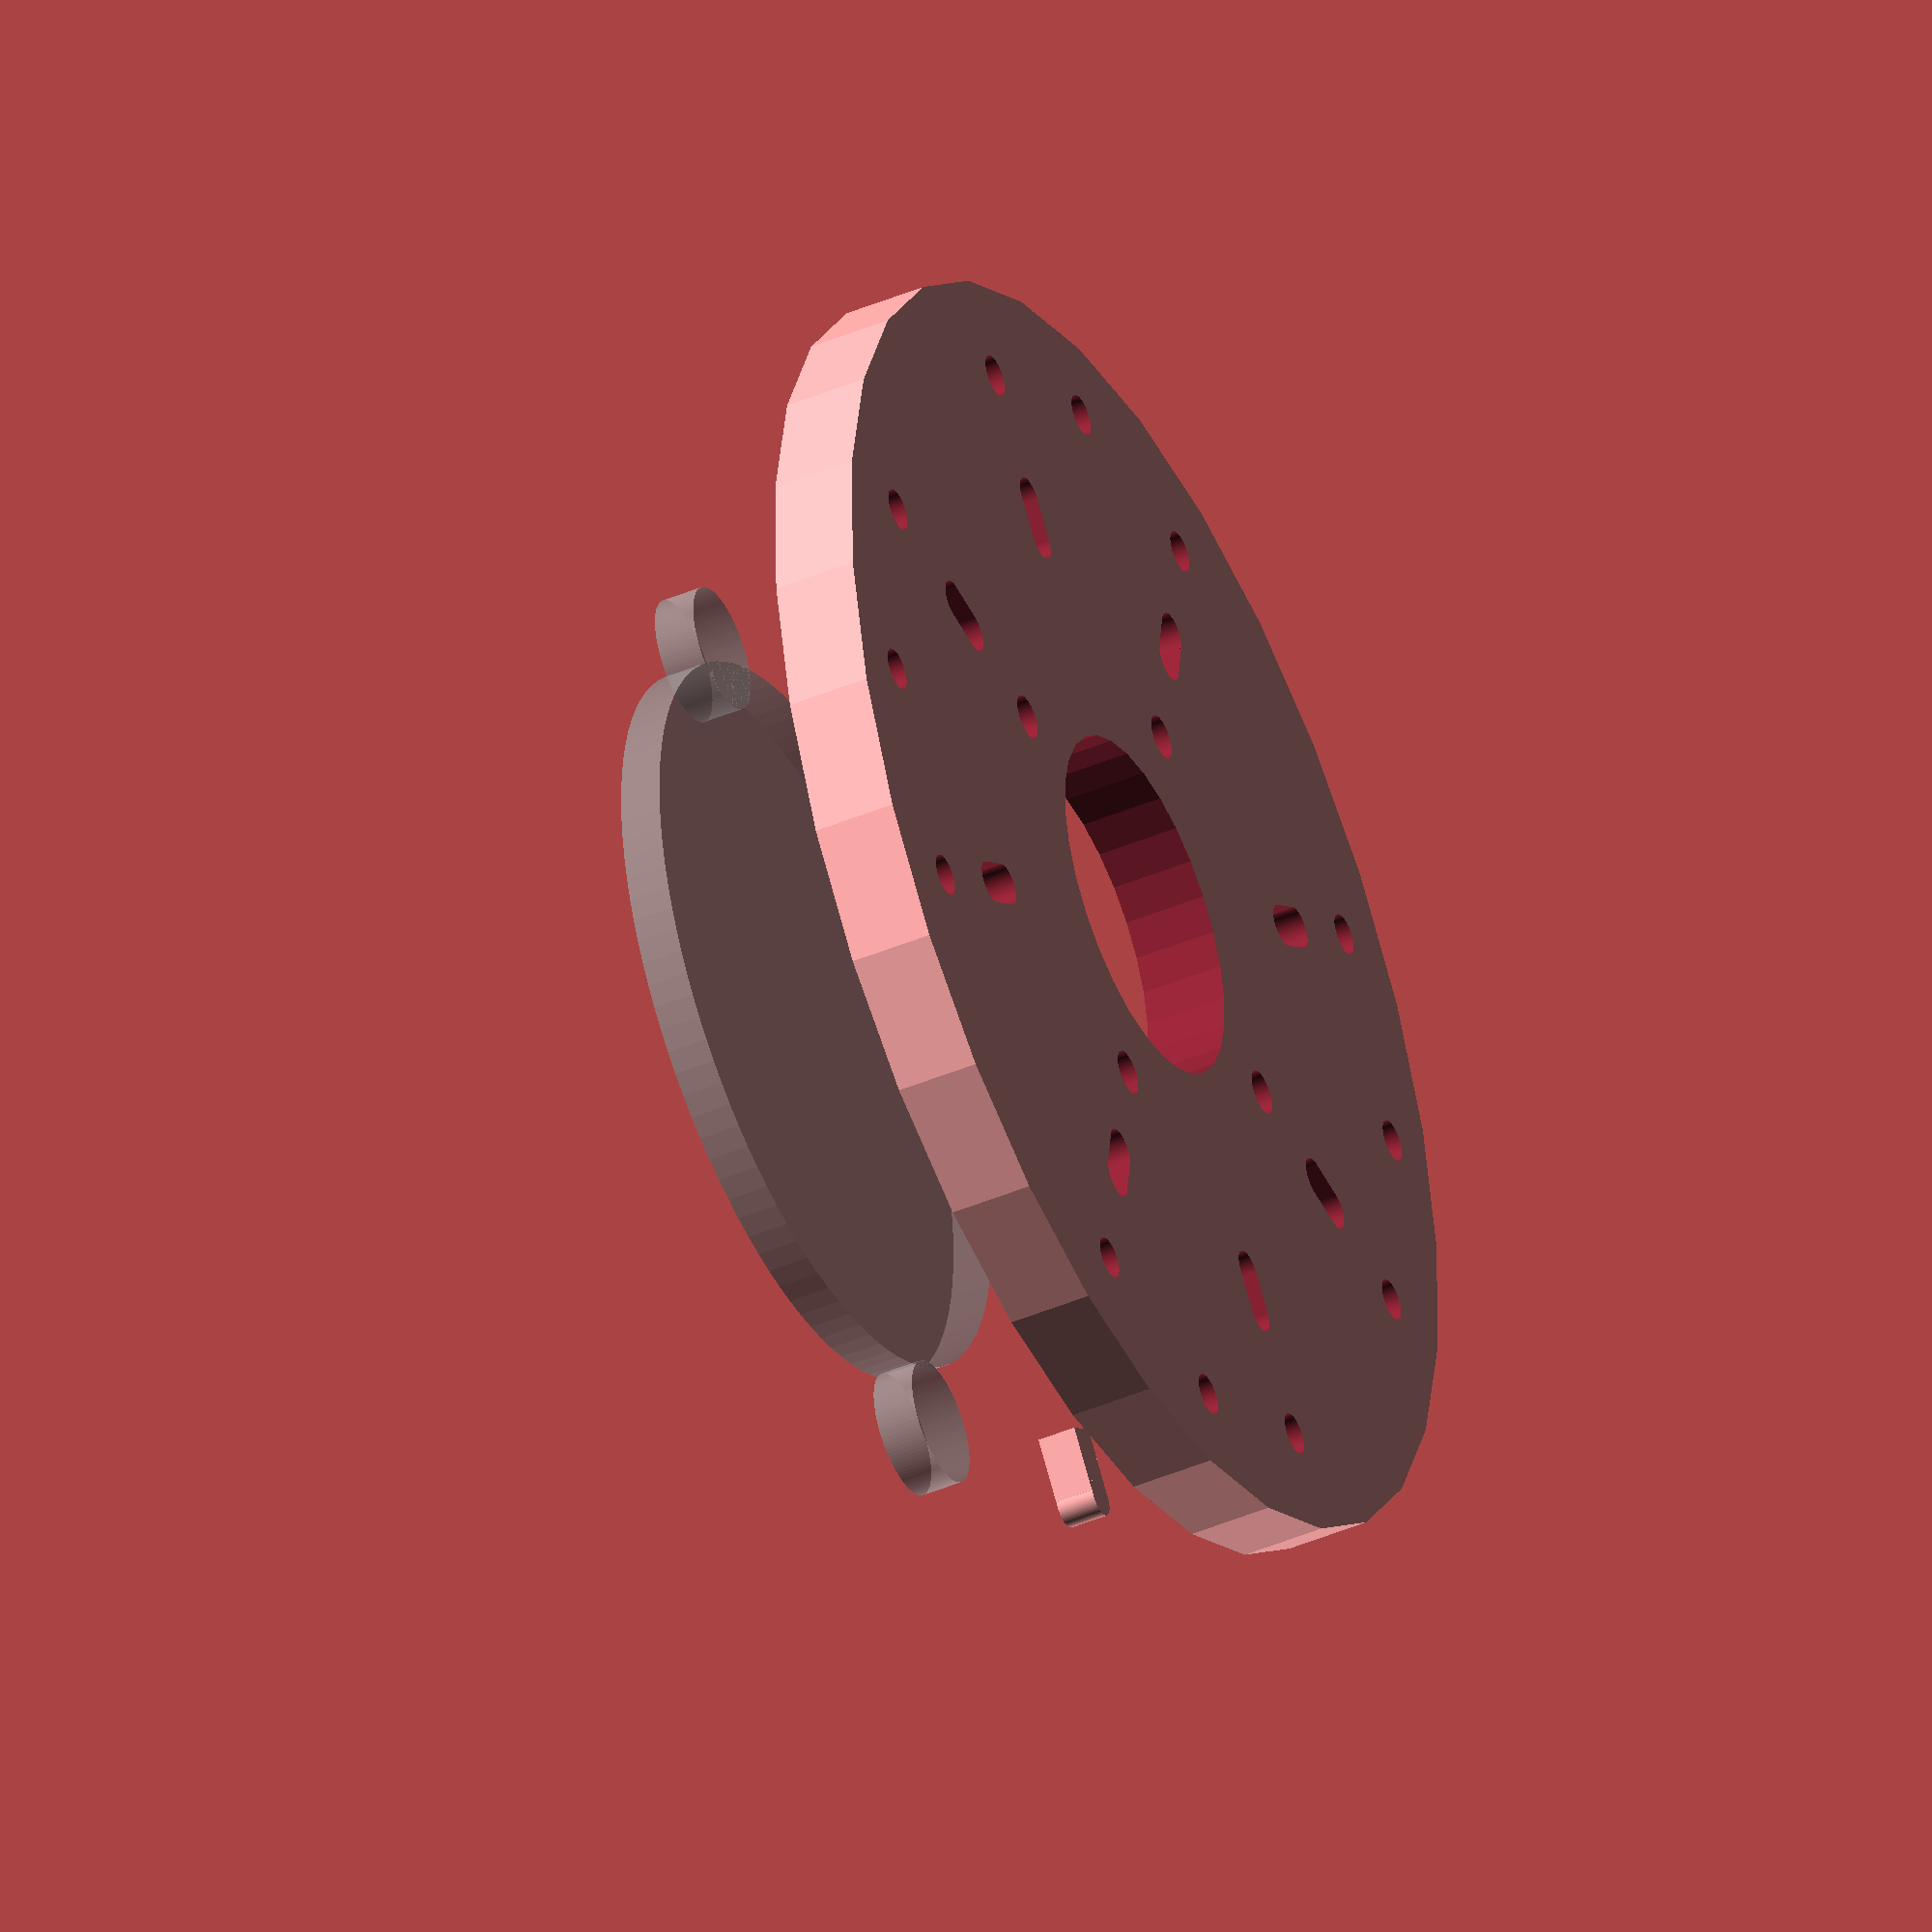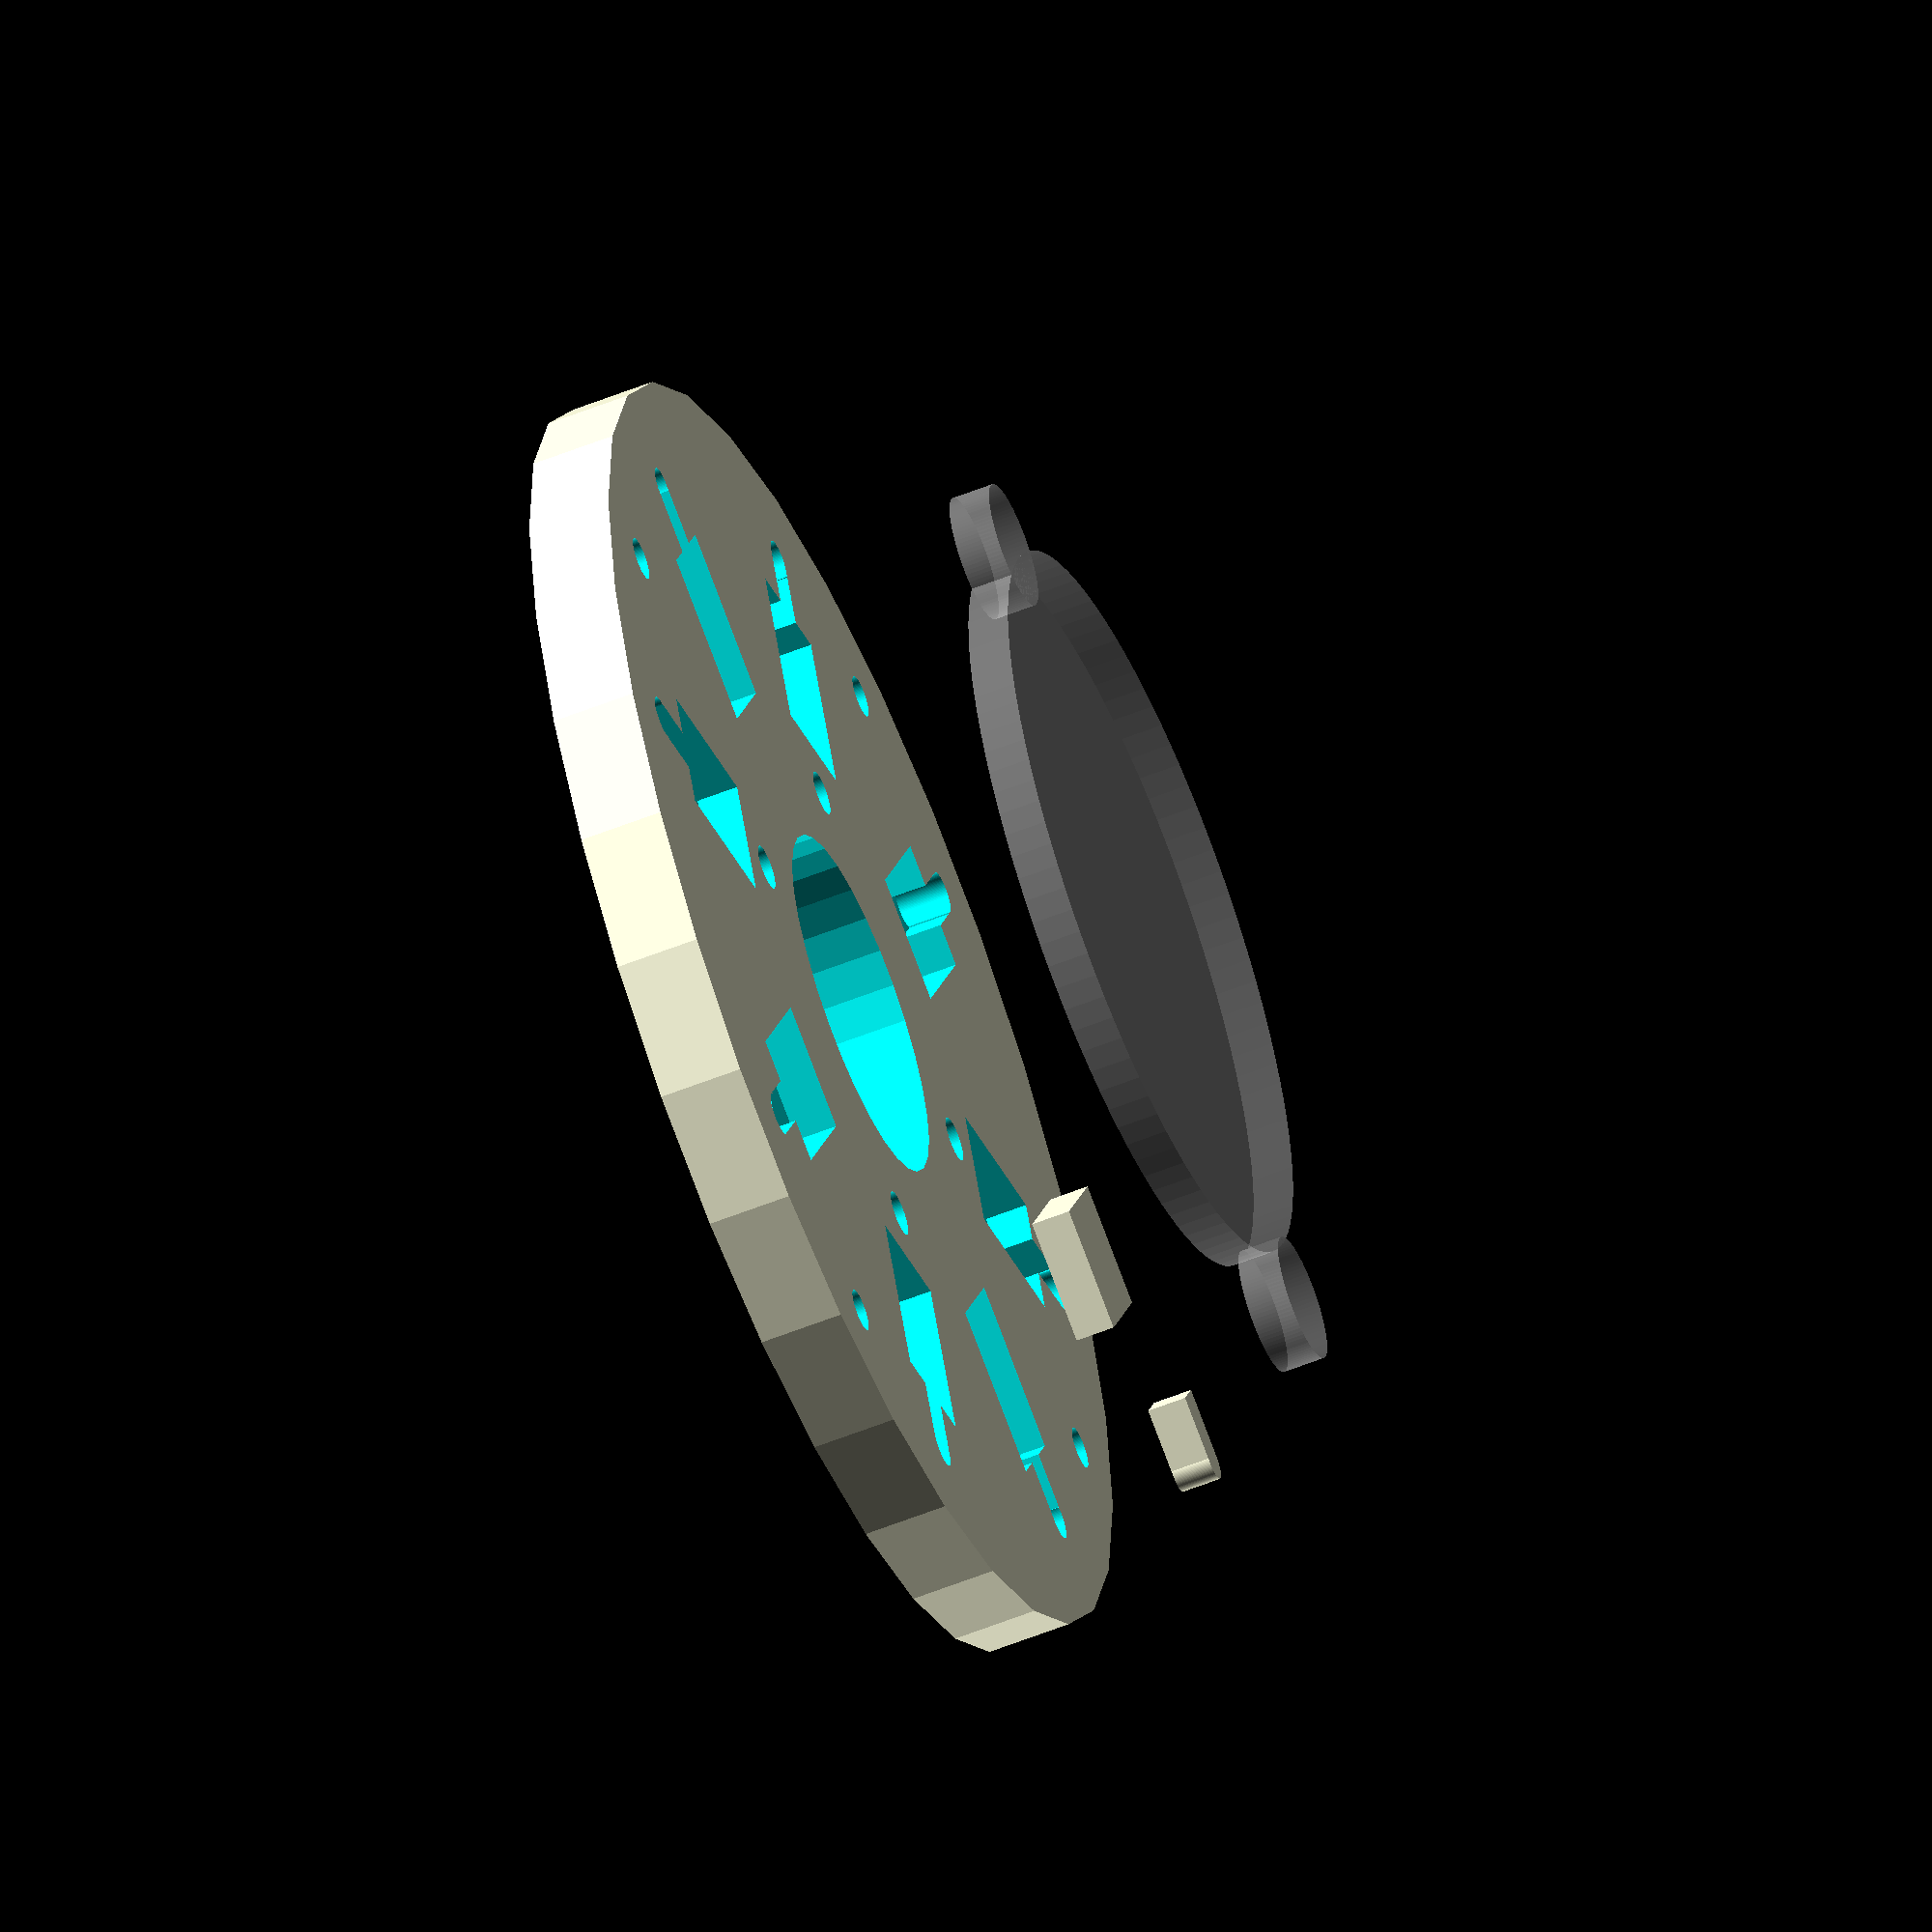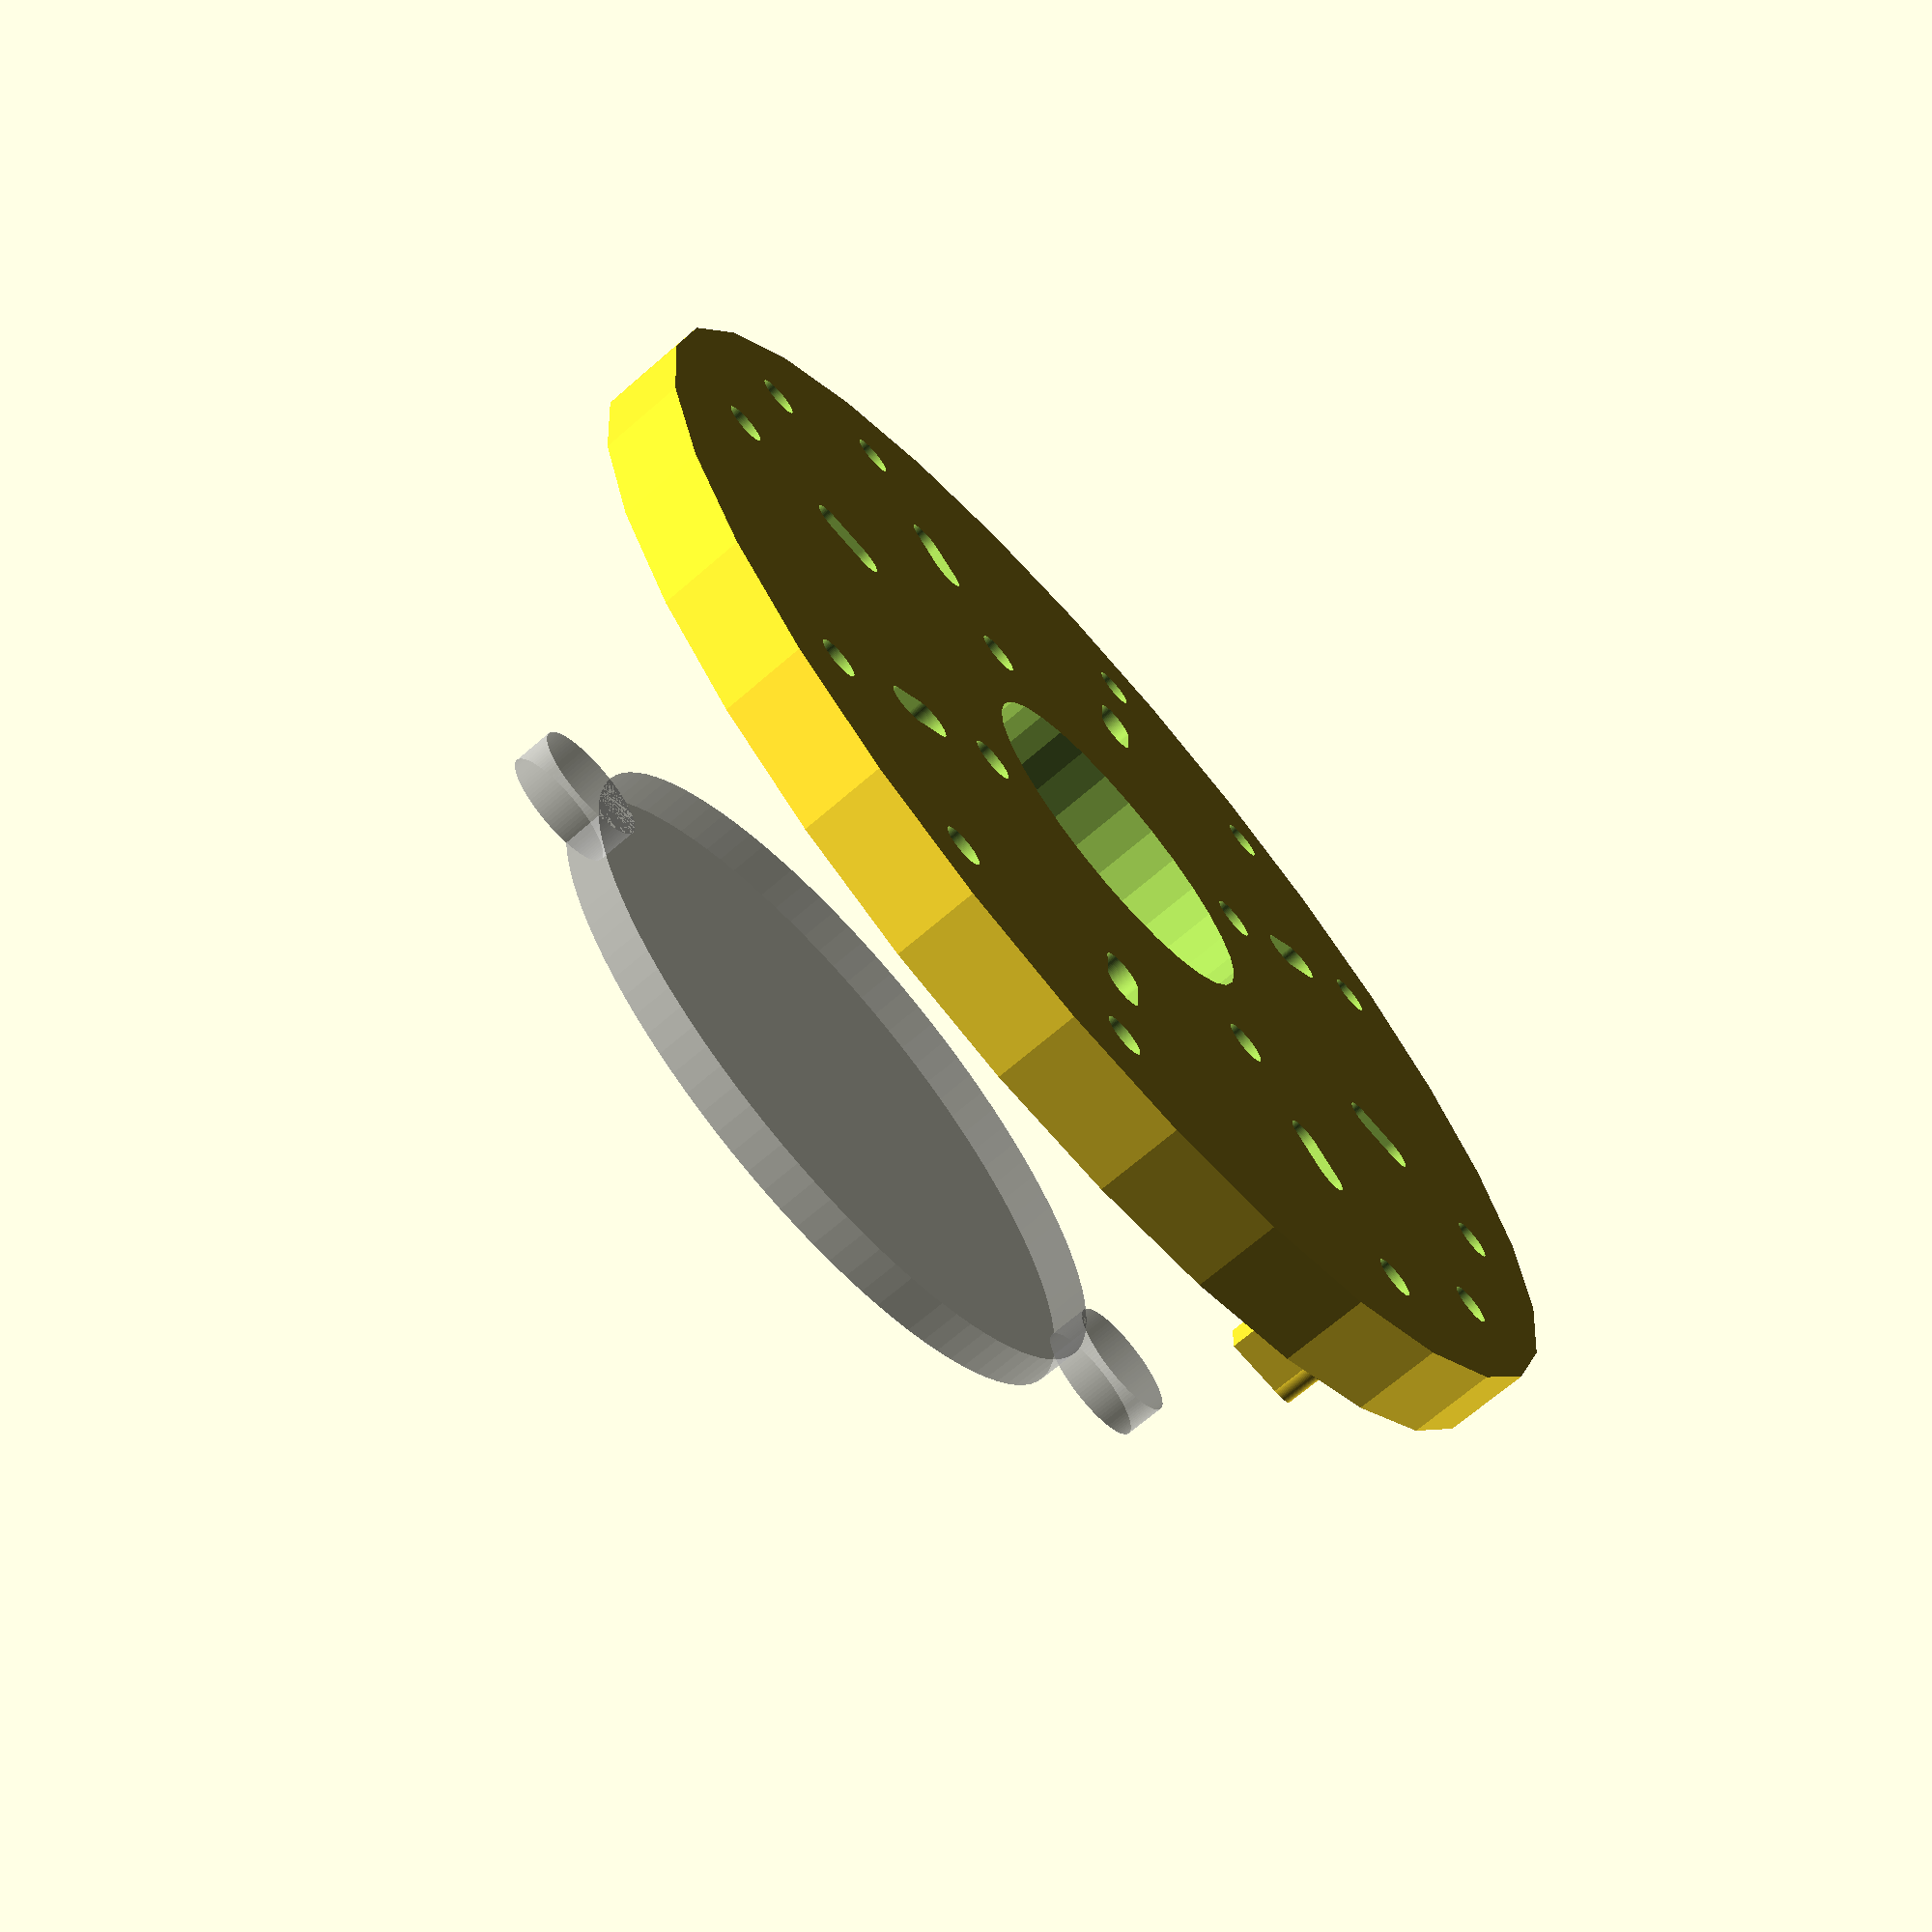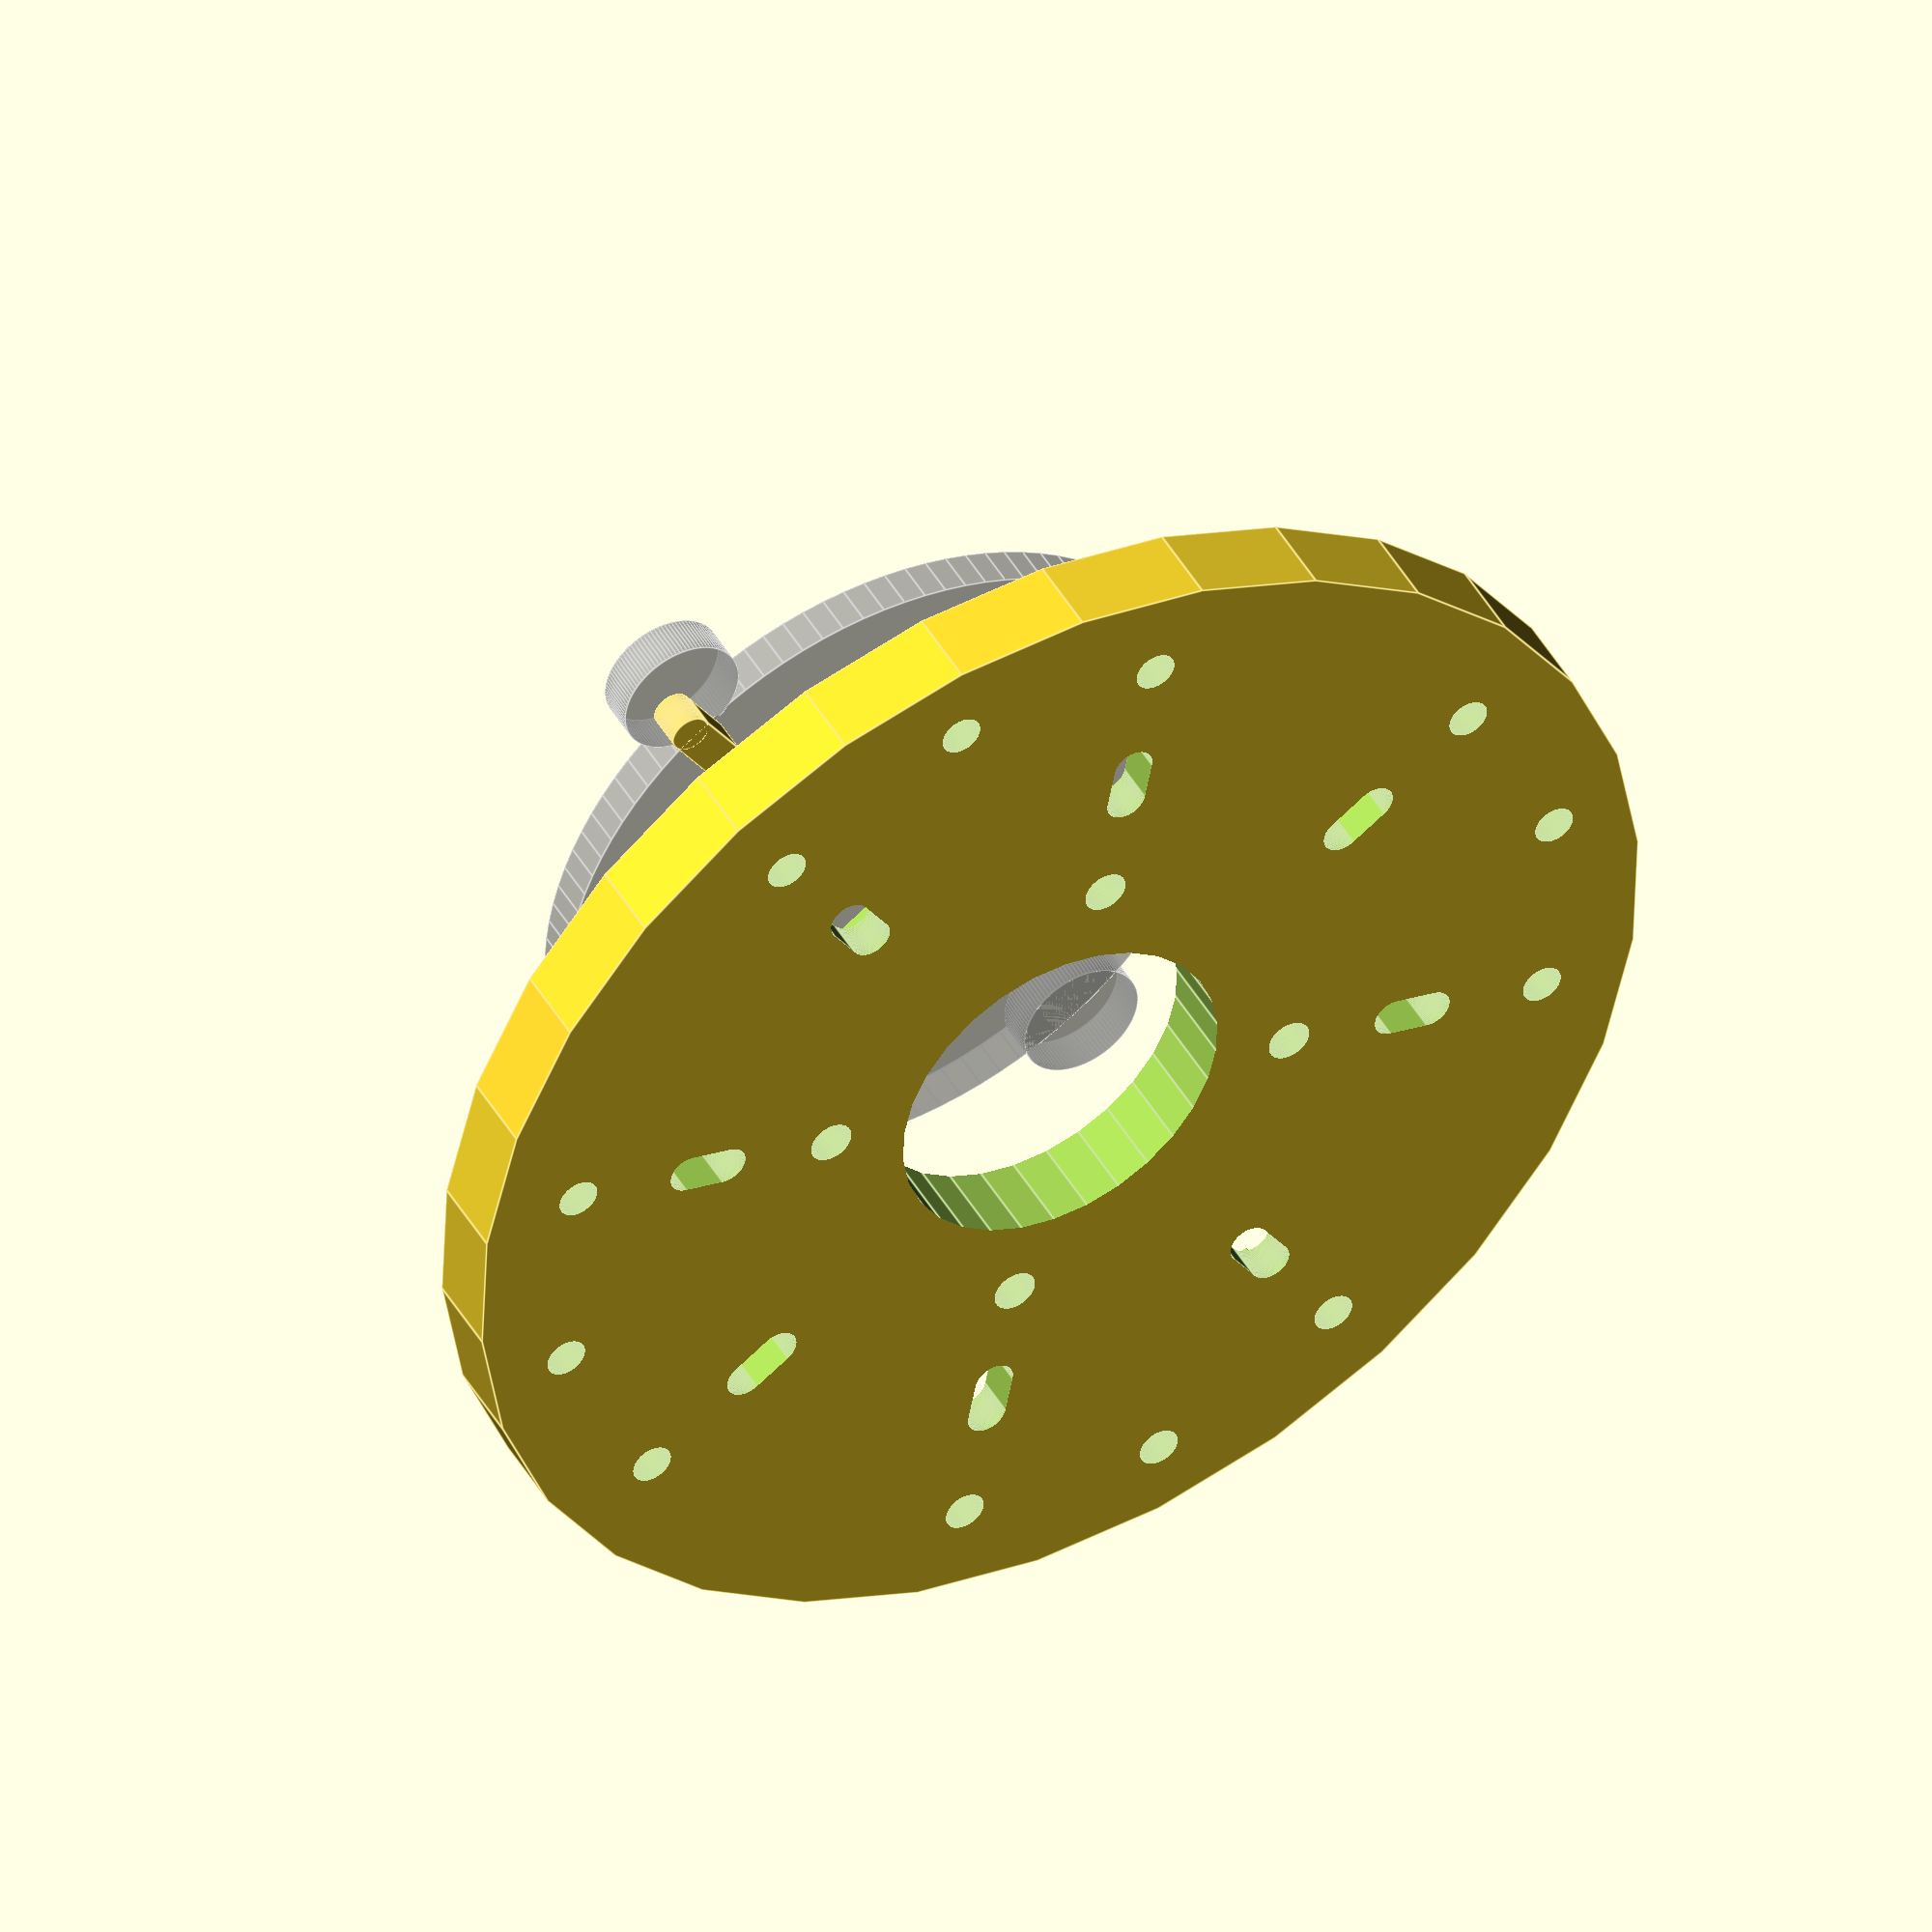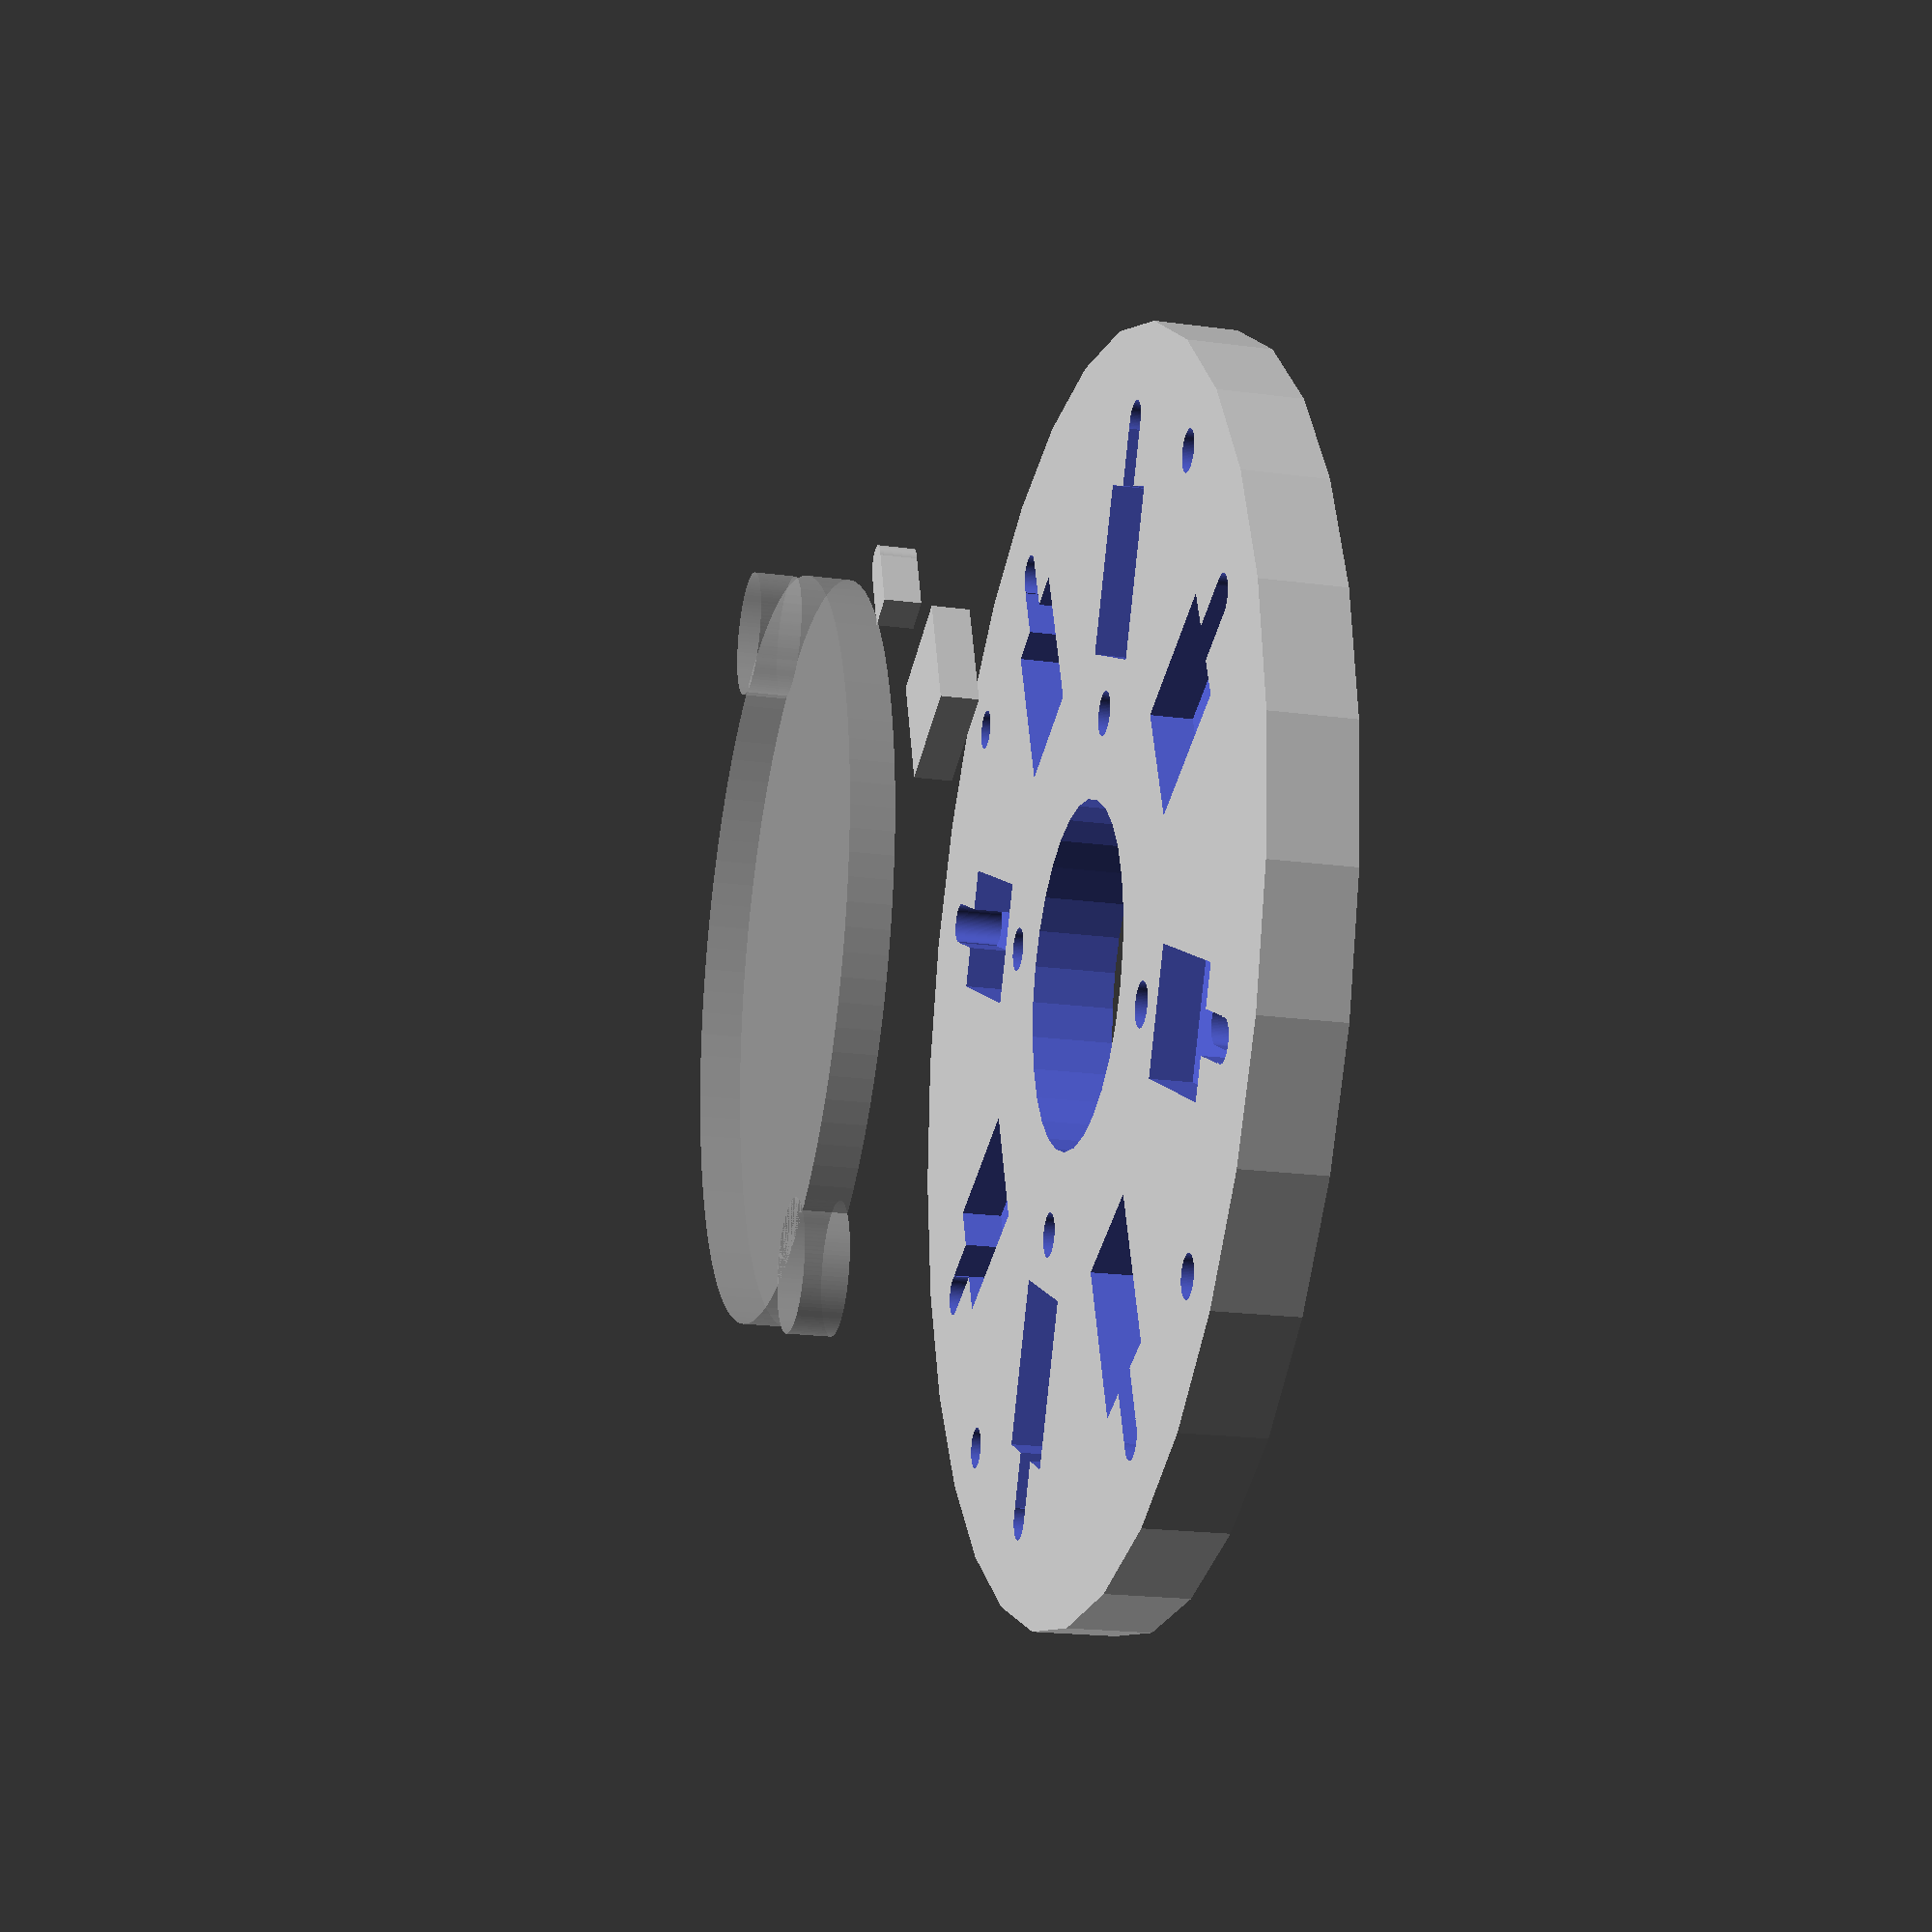
<openscad>
difference() {
	cylinder(r=46, h=6);

	cylinder(r=12.5, h=15, center=true);

	for (i = [0:7]) {
		rotate (a=[0,0, i * (360/8)]) translate([39, 0, 0]) {
			cylinder(r=1.5, h=20, $fn=100, center=true);
			translate([-6.5, -1.5, 3]) cube ([6, 3, 3.2]);
			translate([-16.5, -4.5, 3]) cube ([12, 9, 3.2]);

			translate([-9,0,-.1]) union() {
				cylinder(r=1.5, h=3.2, $fn=100);
				translate([-3,-1.5,0]) cube([3, 3, 3.2]);
				translate([-3,0,0]) cylinder(r=1.5, h=3.2, $fn=100);
			}
		}
		
		if (i % 2 == 0) {
			rotate (a=[0,0, (360/16) + i * (360/8)]) translate([40, 0, 0]) {
				cylinder(r=1.5, h=15, center=true, $fn=100);
			}
		}
	}

	for (i = [0 : 4]) {
		rotate (a=[0, 0, i*90]) translate([13.1, 13.1, 0]) {
			cylinder(r=1.6, h=15, center=true, $fn=100);
		}
	}
}

translate([0, 0, 15]) {
	translate([22, -4.1, 0]) union() {
		cube([8.8, 8.8, 2.8], center=true);
		translate([11.8, 3, 0]) cube([4.6, 2.8, 2.8]);
		translate([16.8, 4.4, 0]) cylinder(r=1.4, h=2.8, $fn=100);
	}
}

// outline of the rotor and wheels
% translate([0, 0, 25]) {
	translate([30,0,0]) cylinder(r=4.5, h=3, $fn=100);
	translate([-27,0,0]) cylinder(r=4.5, h=3, $fn=100);
	cylinder(r=26, h=3, $fn=100);
}
</openscad>
<views>
elev=43.3 azim=126.9 roll=116.6 proj=o view=solid
elev=237.5 azim=202.5 roll=247.4 proj=o view=wireframe
elev=69.4 azim=178.2 roll=130.8 proj=p view=wireframe
elev=314.6 azim=303.8 roll=151.9 proj=o view=edges
elev=200.6 azim=71.0 roll=103.6 proj=p view=wireframe
</views>
